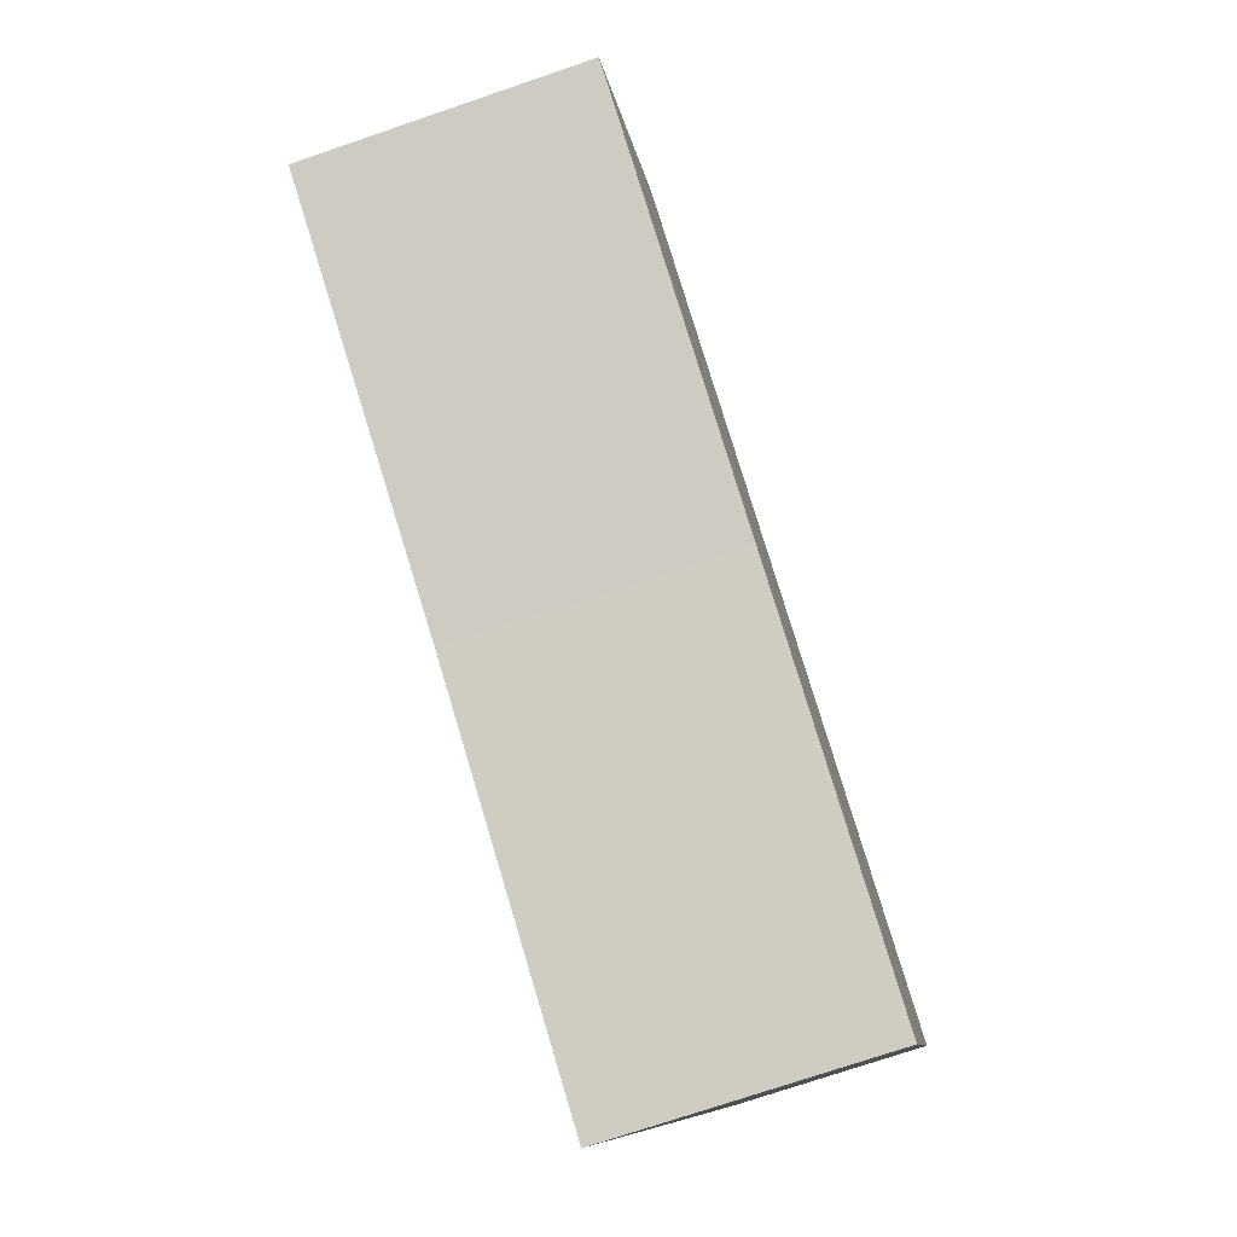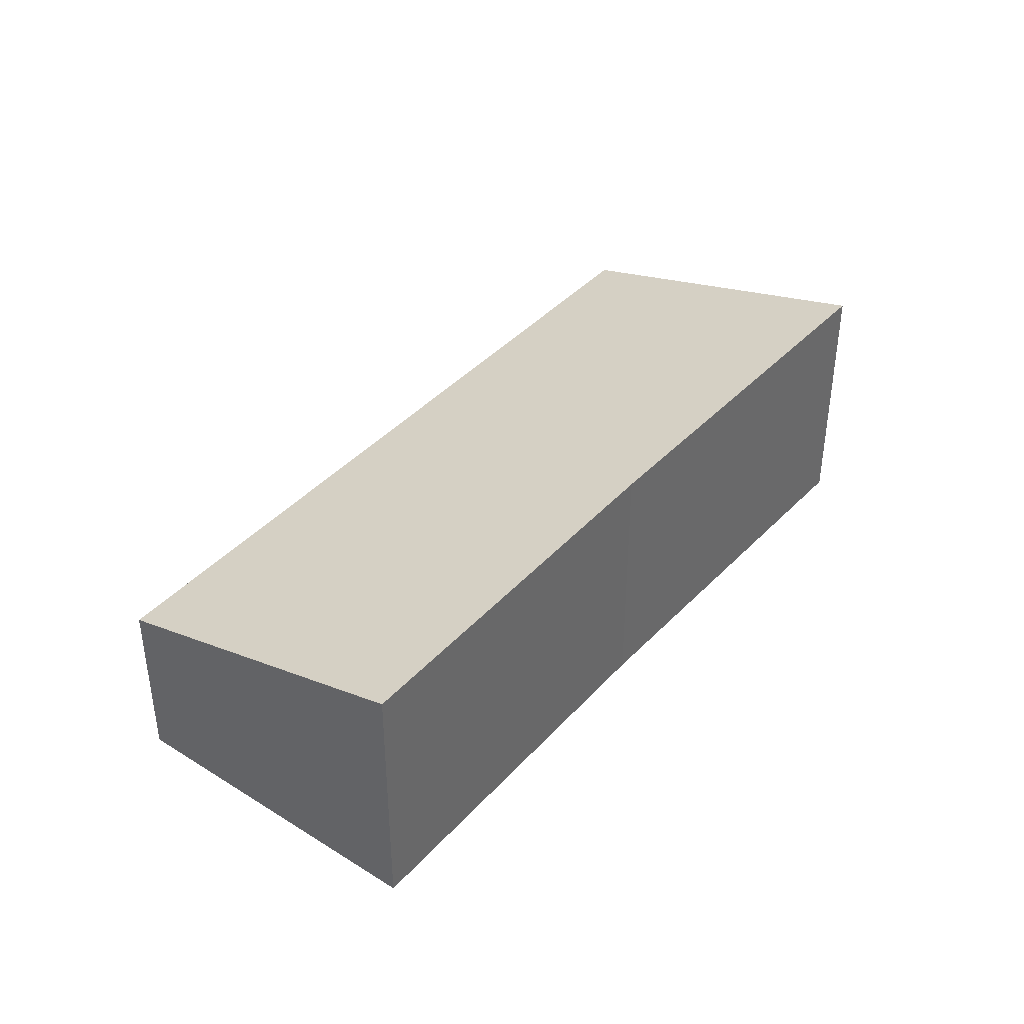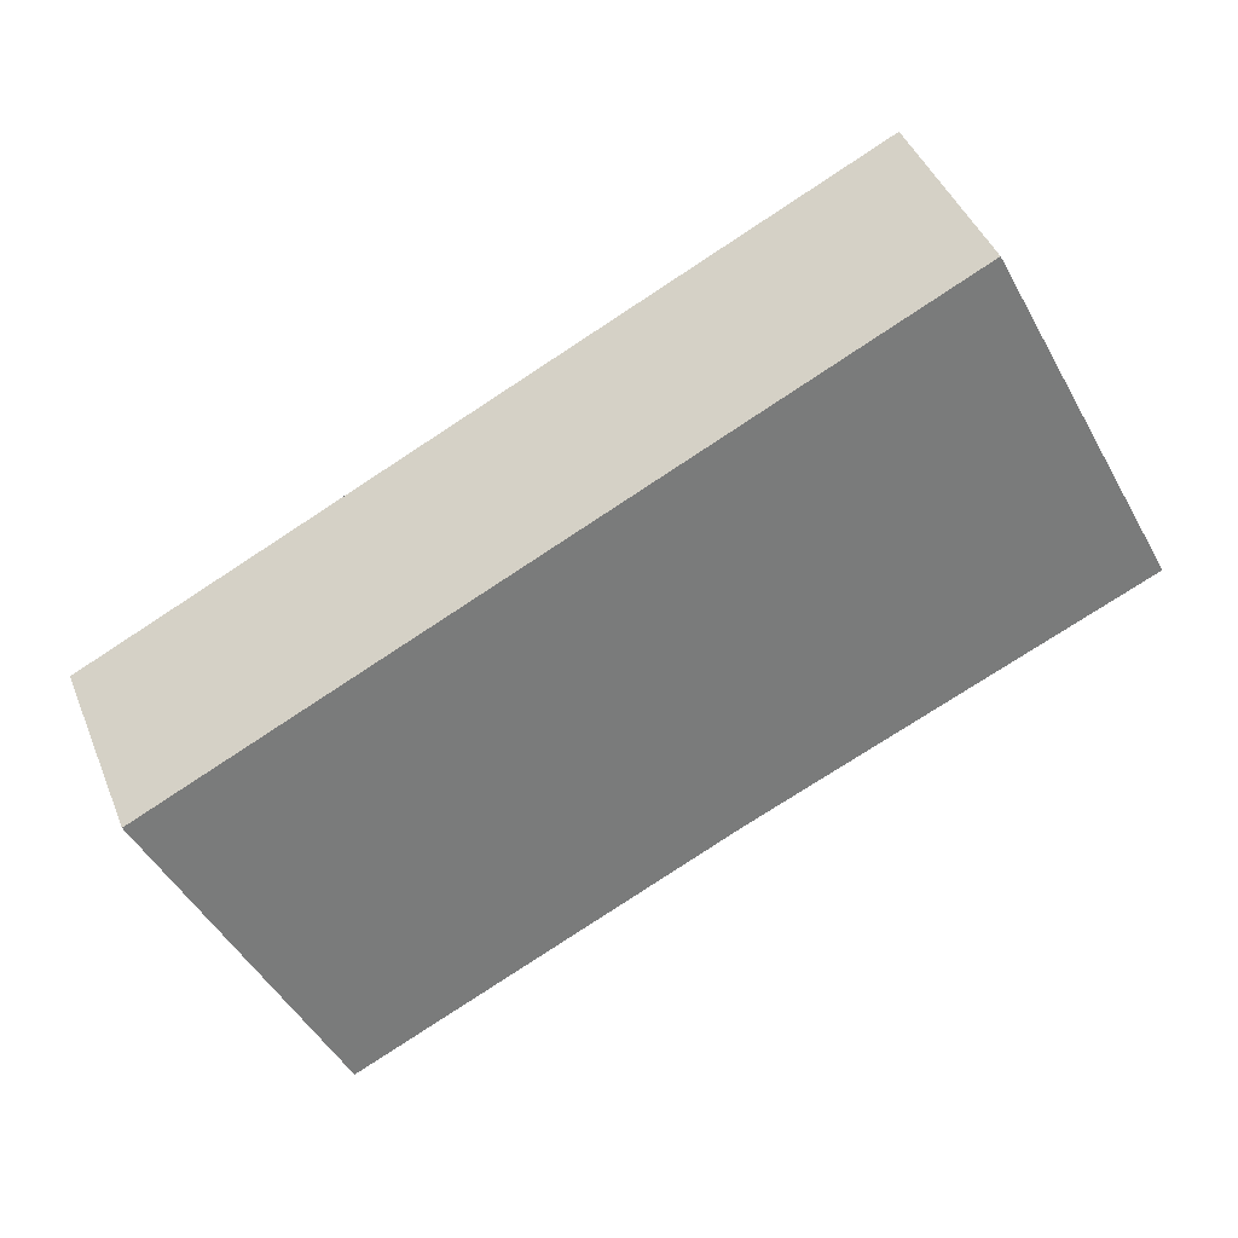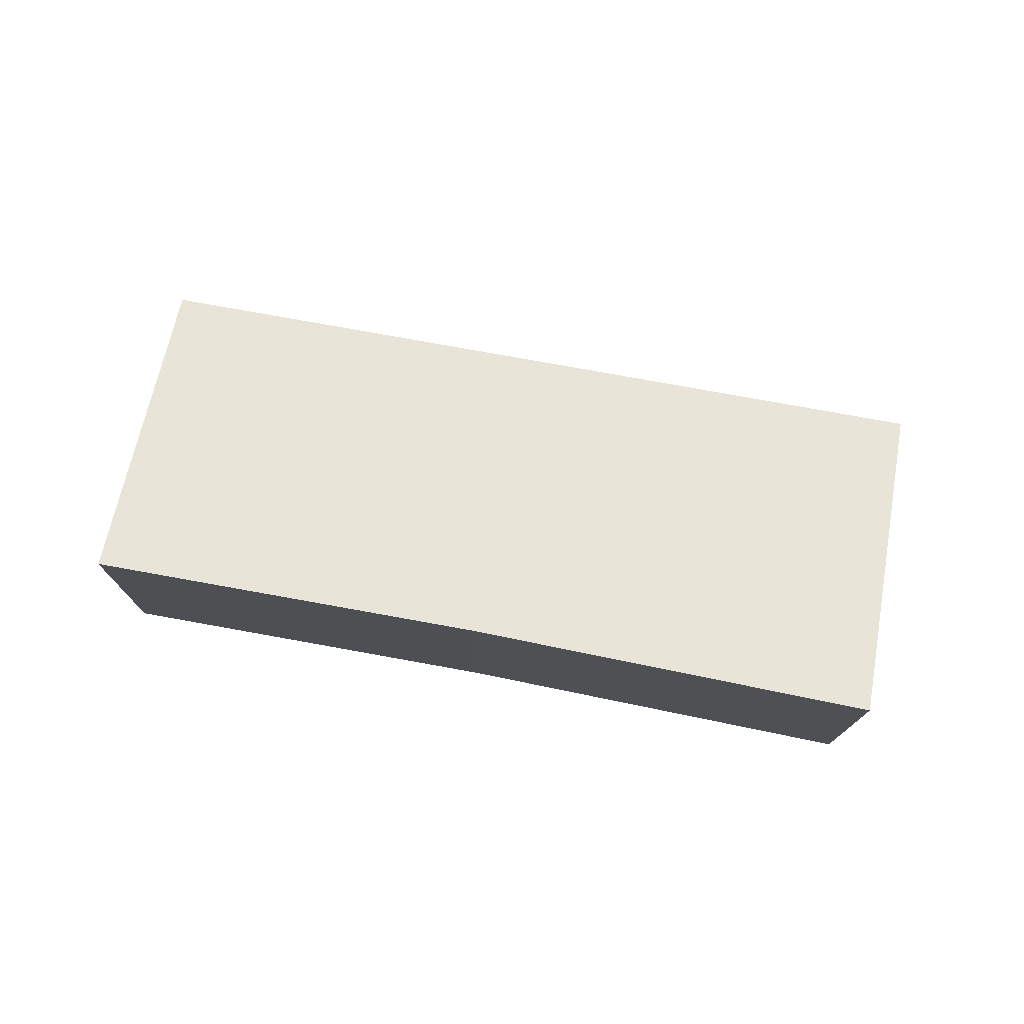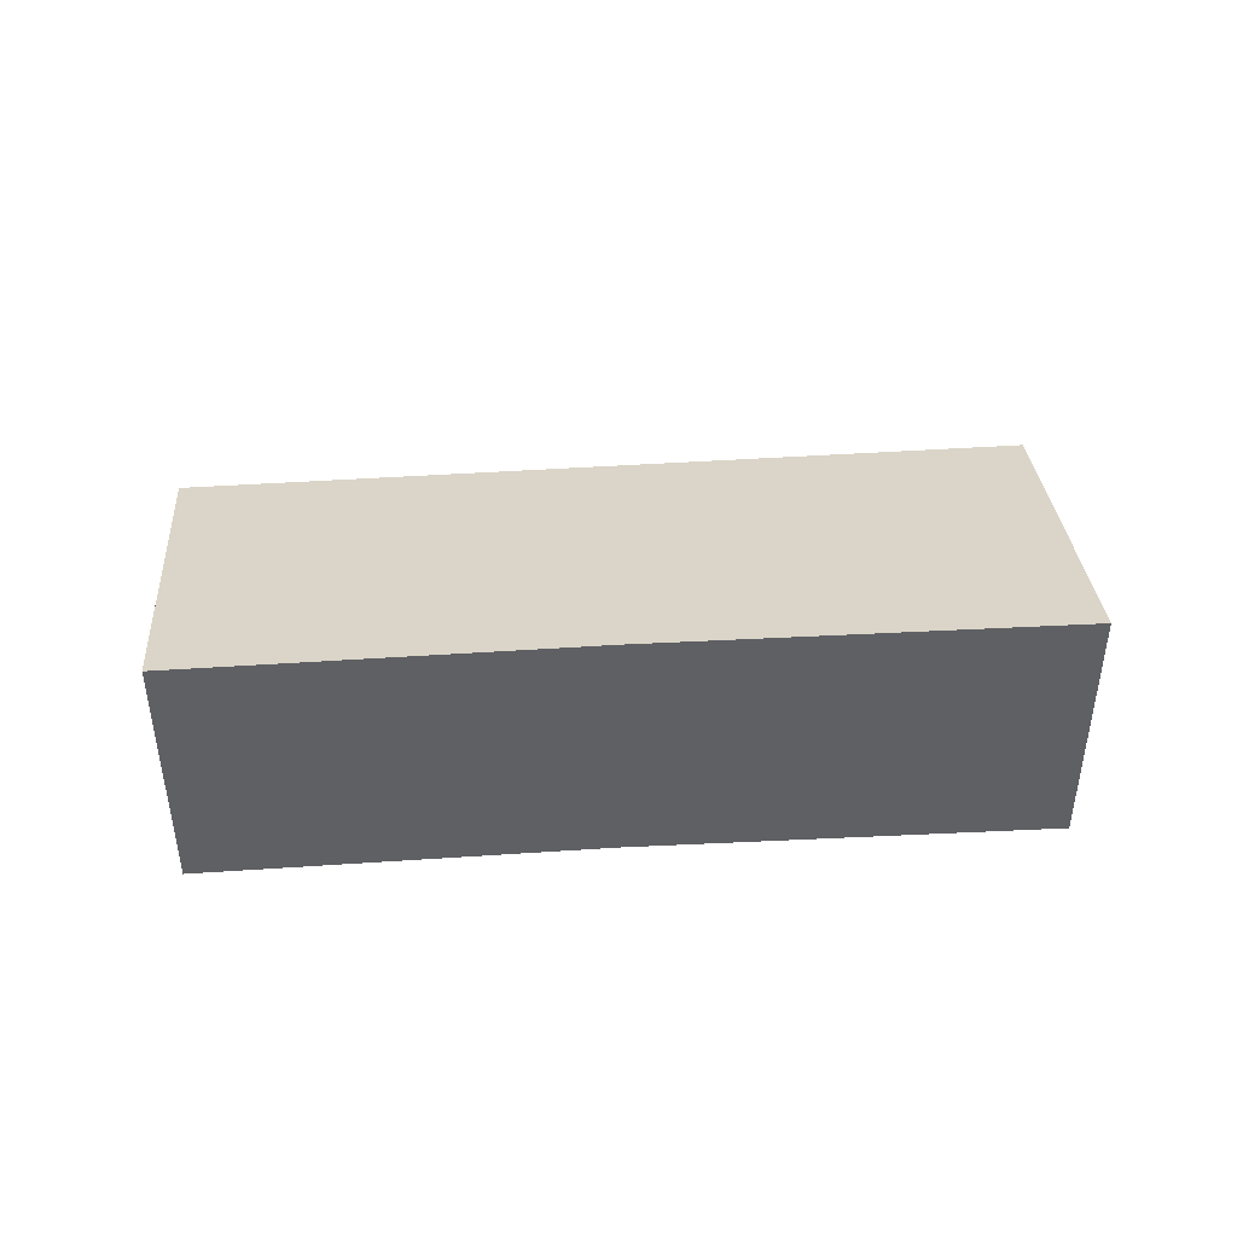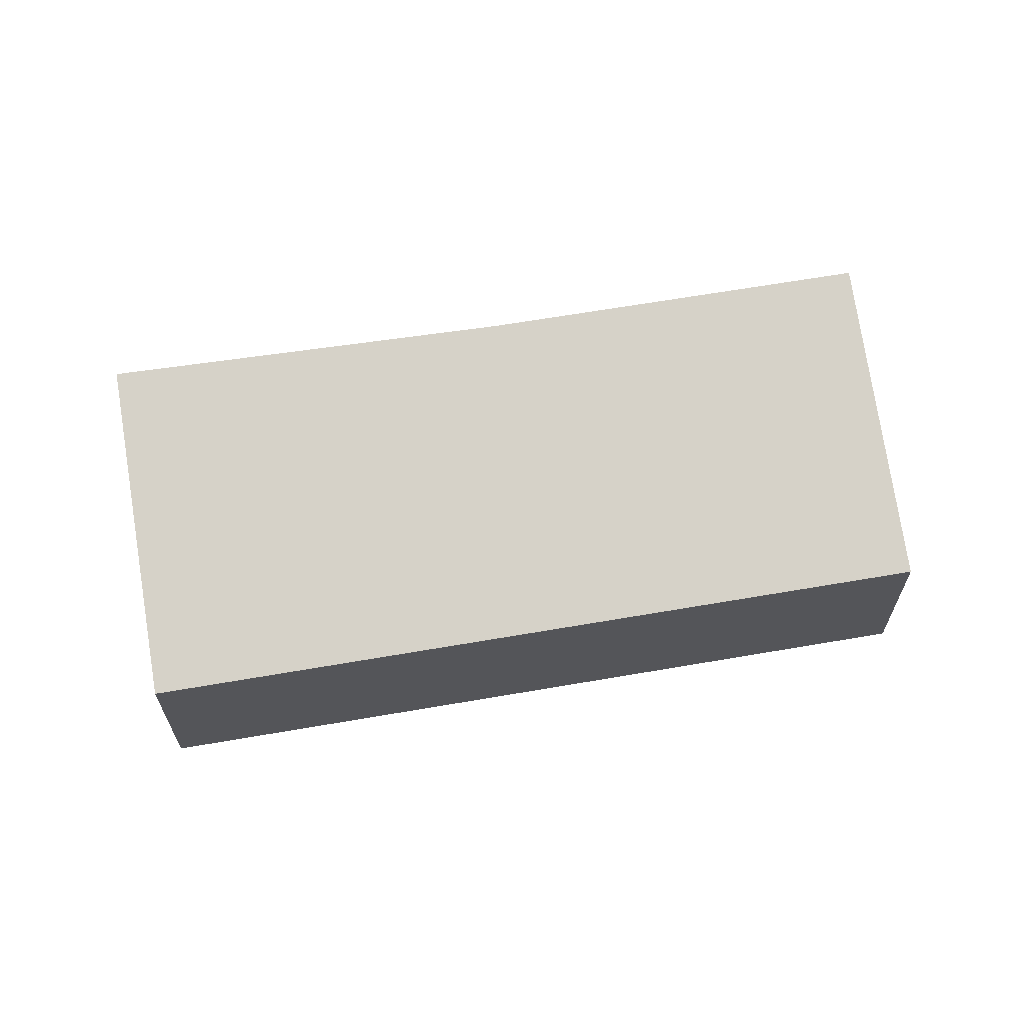
<metadata>
{"format":"obj","ext":"obj","renderer":"f3d","projection":"perspective","resolution":1024,"background":"white","views":[{"elev":-75.2,"azim":-71.3,"up":"+Z"},{"elev":40.2,"azim":153.2,"up":"+Y"},{"elev":45.4,"azim":158.3,"up":"+Z"},{"elev":75.7,"azim":-144.0,"up":"+Y"},{"elev":44.2,"azim":-158.8,"up":"+Y"},{"elev":64.3,"azim":15.8,"up":"+Y"}]}
</metadata>
<code>
v  2.052 2.537 4.414
v  5.427 3.761 -2.463
v  0 3.795 2.324e-16
v  12.61 2.537 -0.664
v  10.57 3.762 -4.943
v  10.57 3.027e-16 -4.943
v  5.427 1.508e-16 -2.463
v  0 0 0
v  2.052 -2.703e-16 4.414
v  12.61 4.066e-17 -0.664
g defaultobject
f 1 2 3
f 2 1 4
f 2 4 5
f 6 2 5
f 2 6 7
f 2 8 3
f 8 2 7
f 8 1 3
f 1 8 9
f 9 4 1
f 4 9 10
f 4 6 5
f 6 4 10
f 7 9 8
f 9 7 10
f 10 7 6

</code>
